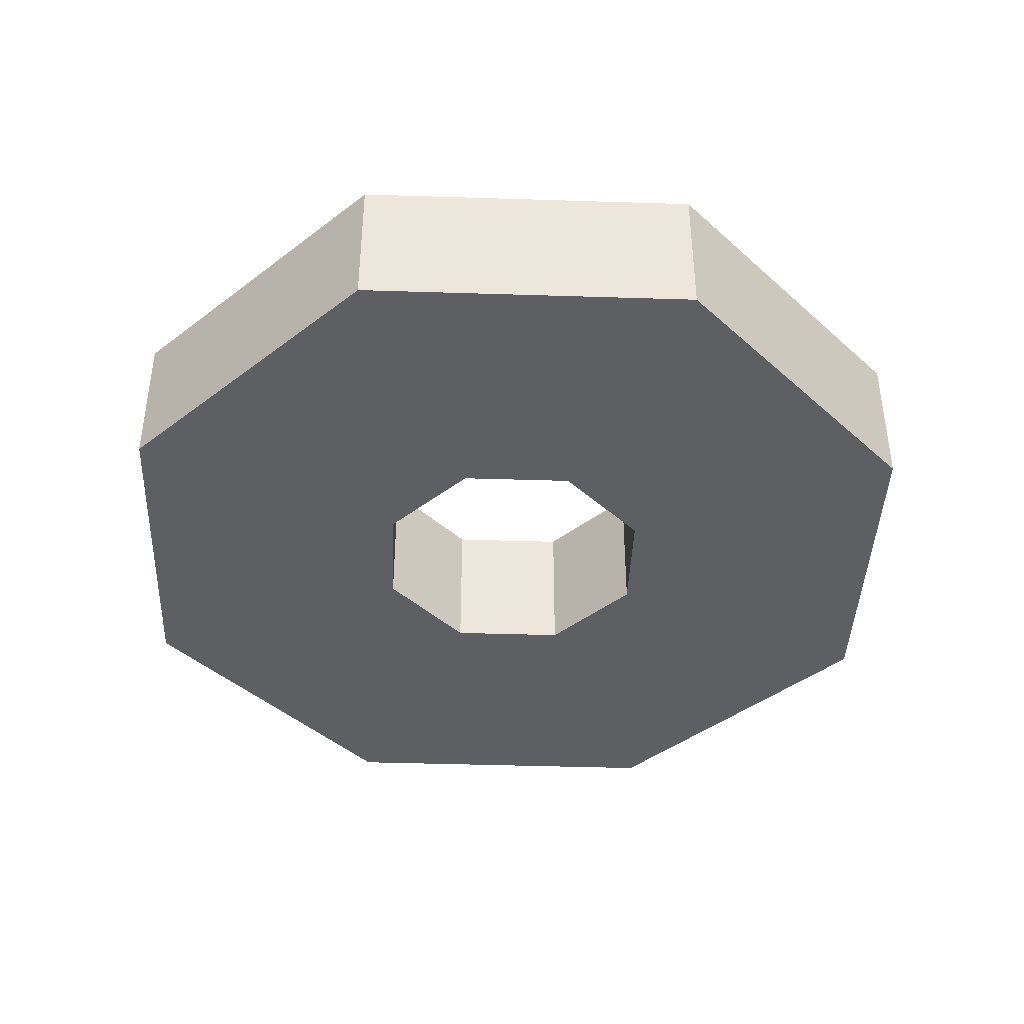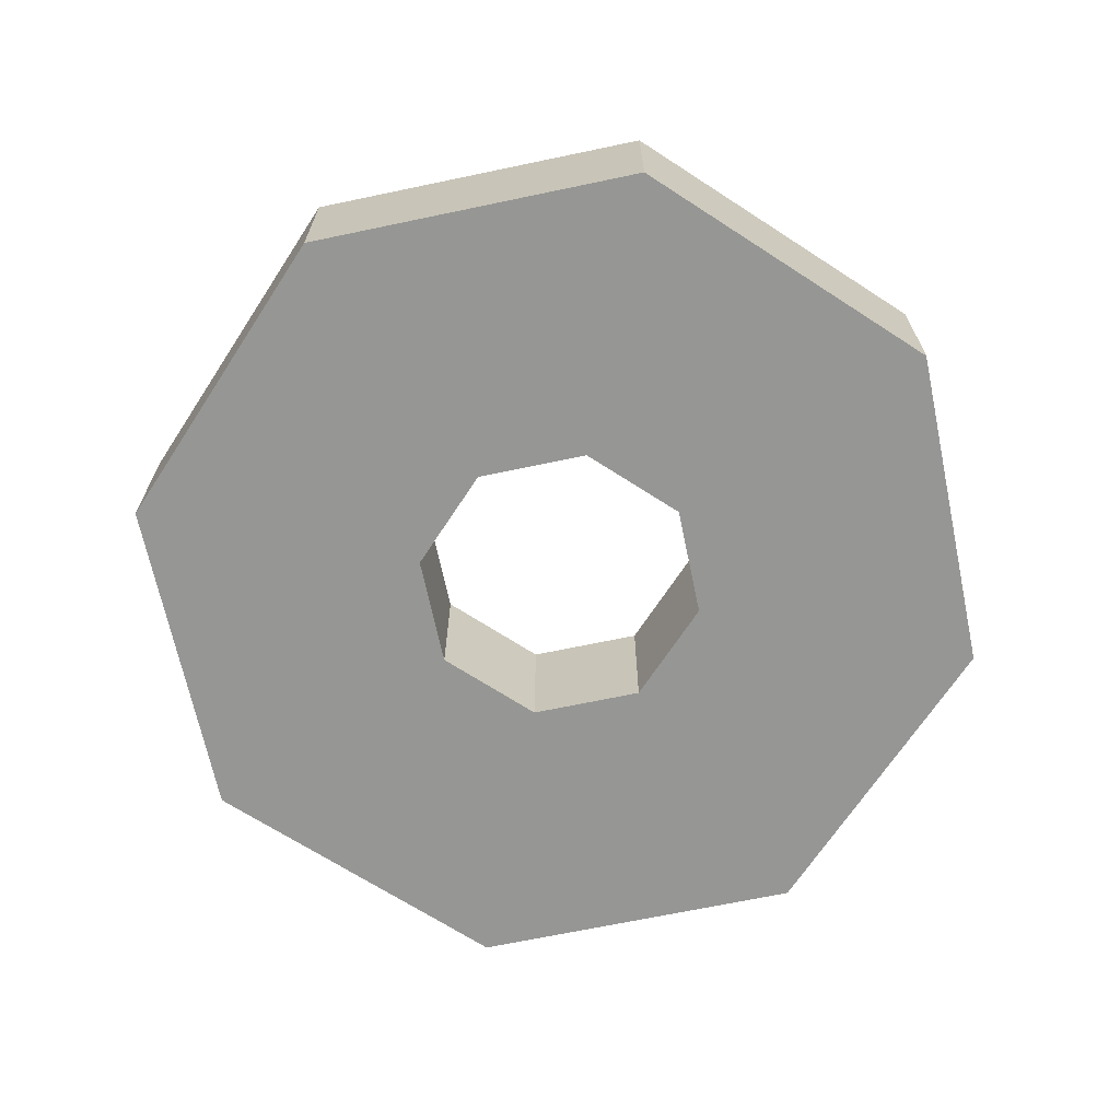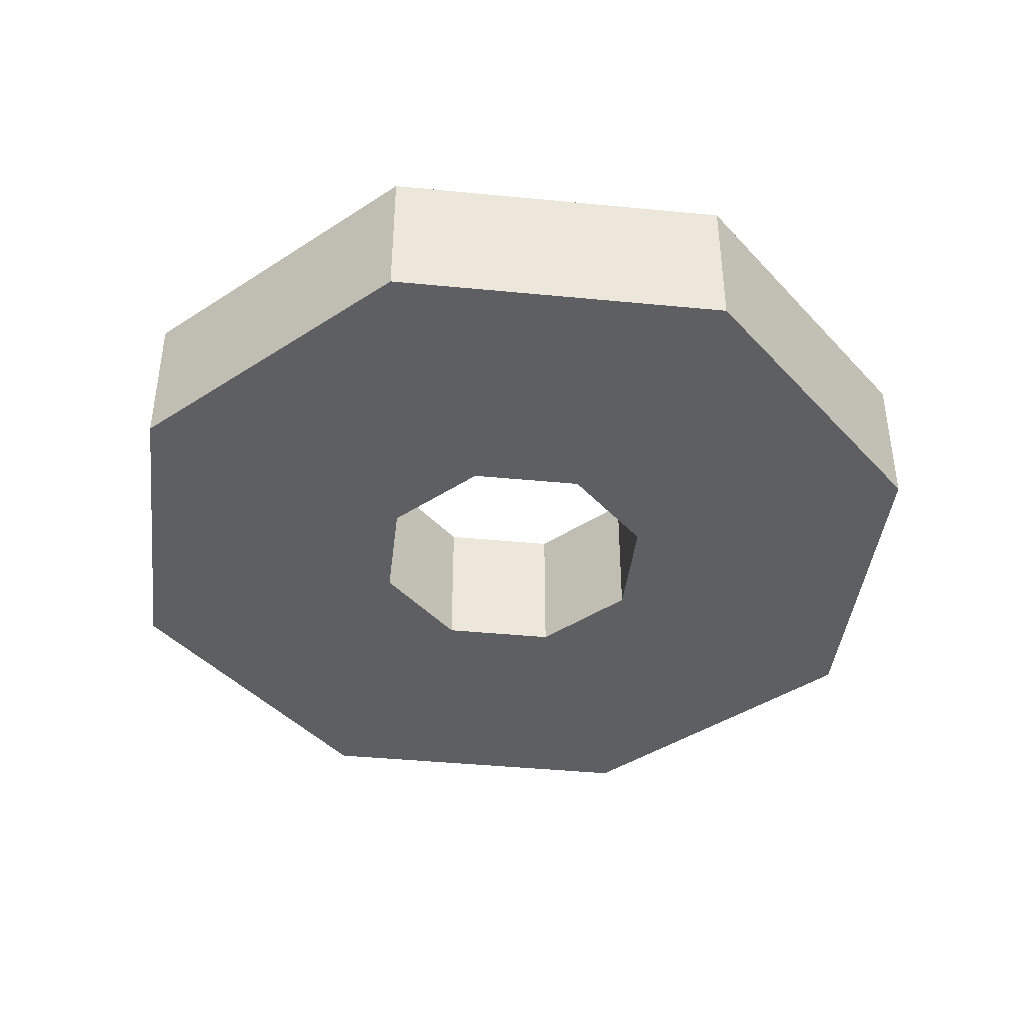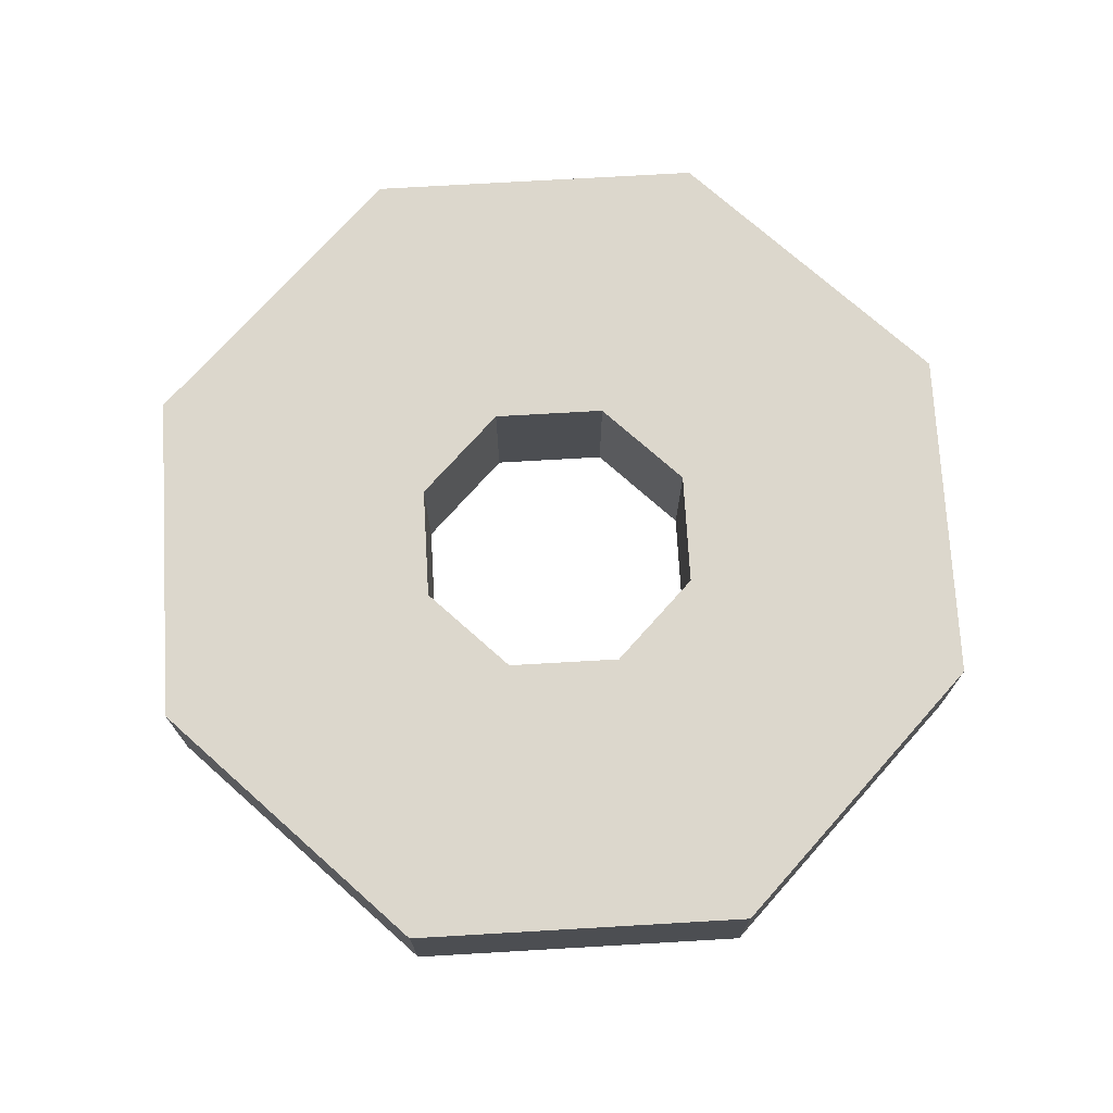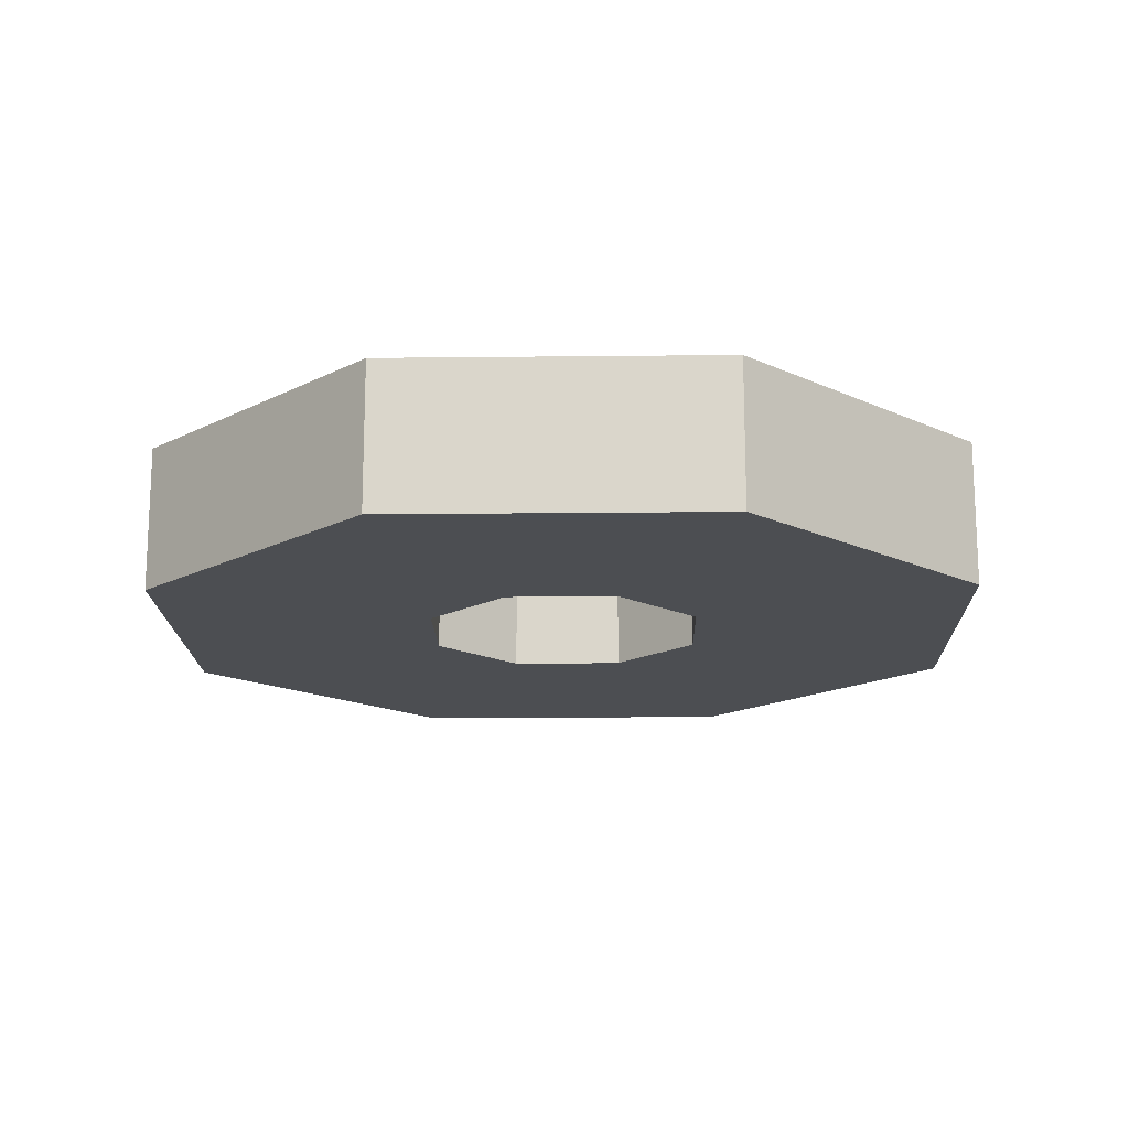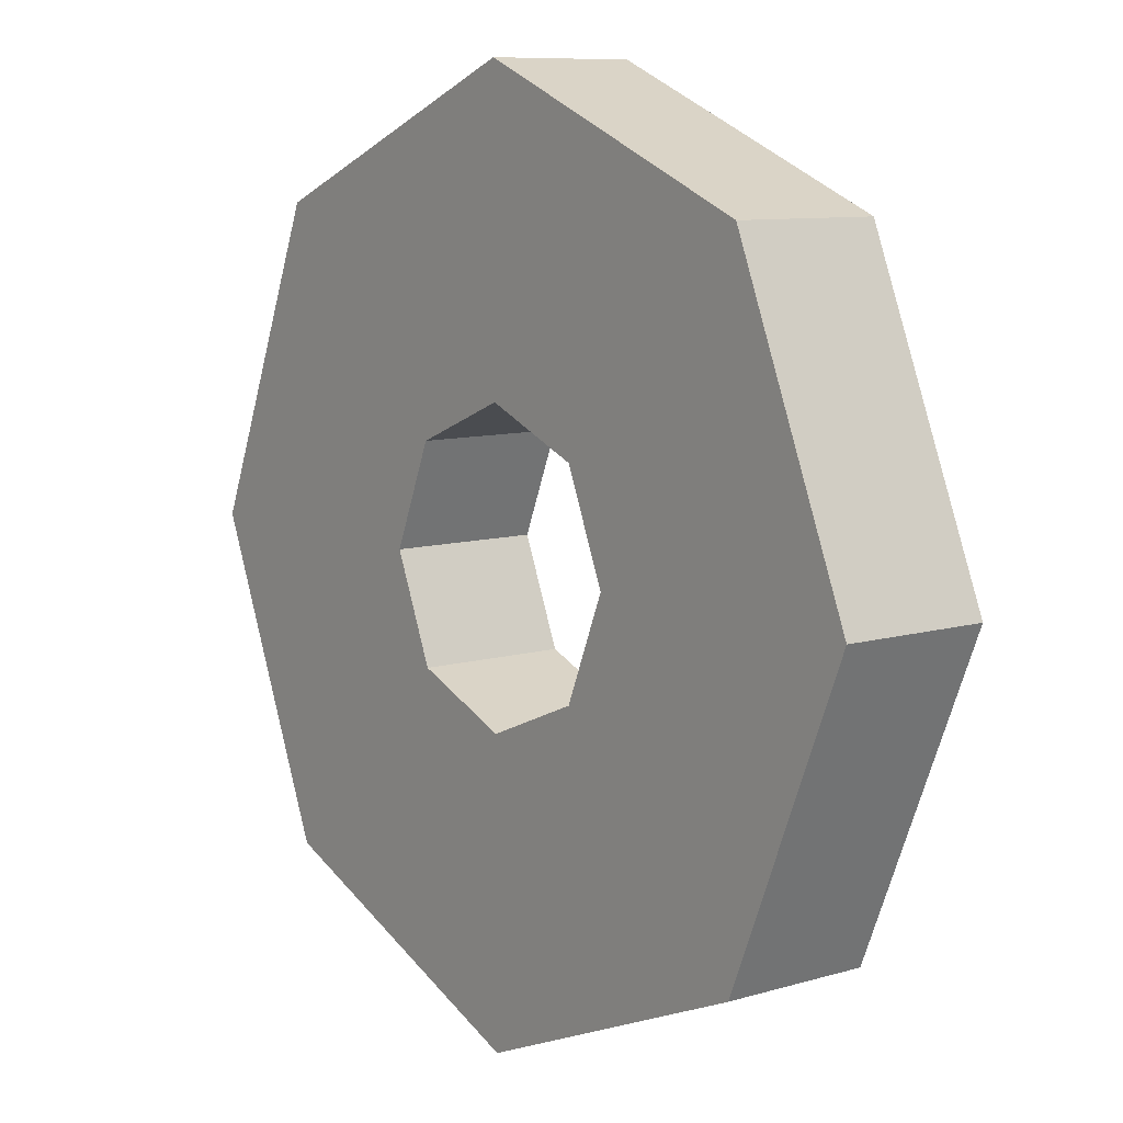
<metadata>
{"format":"obj","ext":"obj","renderer":"f3d","projection":"perspective","resolution":1024,"background":"white","views":[{"elev":-41.7,"azim":110.3,"up":"+Y"},{"elev":-67.7,"azim":169.4,"up":"+Y"},{"elev":-41.8,"azim":15.8,"up":"+Y"},{"elev":73.0,"azim":154.2,"up":"+Y"},{"elev":-16.5,"azim":-111.2,"up":"+Y"},{"elev":9.1,"azim":-128.0,"up":"+Z"}]}
</metadata>
<code>
g pb_Mesh411910
v -2.121 -0.5 2.121
v -3 -0.5 2.384e-06
v -2.121 0 2.121
v -3 0 2.384e-06
v -1 -0.5 2.384e-06
v -0.7071 -0.5 0.7071
v -1 0 2.384e-06
v -0.7071 0 0.7071
v -1.74e-05 -0.5 3
v -2.121 -0.5 2.121
v -1.74e-05 0 3
v -2.121 0 2.121
v -0.7071 -0.5 0.7071
v -1.764e-05 -0.5 1
v -0.7071 0 0.7071
v -1.764e-05 0 1
v 2.121 -0.5 2.121
v -1.74e-05 -0.5 3
v 2.121 0 2.121
v -1.74e-05 0 3
v -1.764e-05 -0.5 1
v 0.7071 -0.5 0.7071
v -1.764e-05 0 1
v 0.7071 0 0.7071
v 3 -0.5 2.146e-06
v 2.121 -0.5 2.121
v 3 0 2.146e-06
v 2.121 0 2.121
v 0.7071 -0.5 0.7071
v 1 -0.5 2.384e-06
v 0.7071 0 0.7071
v 1 0 2.384e-06
v 2.121 -0.5 -2.121
v 3 -0.5 2.146e-06
v 2.121 0 -2.121
v 3 0 2.146e-06
v 1 -0.5 2.384e-06
v 0.7071 -0.5 -0.7071
v 1 0 2.384e-06
v 0.7071 0 -0.7071
v -1.764e-05 -0.5 -3
v 2.121 -0.5 -2.121
v -1.764e-05 0 -3
v 2.121 0 -2.121
v 0.7071 -0.5 -0.7071
v -1.764e-05 -0.5 -1
v 0.7071 0 -0.7071
v -1.764e-05 0 -1
v -2.121 -0.5 -2.121
v -1.764e-05 -0.5 -3
v -2.121 0 -2.121
v -1.764e-05 0 -3
v -1.764e-05 -0.5 -1
v -0.7071 -0.5 -0.7071
v -1.764e-05 0 -1
v -0.7071 0 -0.7071
v -3 -0.5 2.384e-06
v -2.121 -0.5 -2.121
v -3 0 2.384e-06
v -2.121 0 -2.121
v -0.7071 -0.5 -0.7071
v -1 -0.5 2.384e-06
v -0.7071 0 -0.7071
v -1 0 2.384e-06
v -2.121 0.5 2.121
v -3 0.5 2.384e-06
v -1 0.5 2.384e-06
v -0.7071 0.5 0.7071
v -1.74e-05 0.5 3
v -2.121 0.5 2.121
v -0.7071 0.5 0.7071
v -1.764e-05 0.5 1
v 2.121 0.5 2.121
v -1.74e-05 0.5 3
v -1.764e-05 0.5 1
v 0.7071 0.5 0.7071
v 3 0.5 2.146e-06
v 2.121 0.5 2.121
v 0.7071 0.5 0.7071
v 1 0.5 2.384e-06
v 2.121 0.5 -2.121
v 3 0.5 2.146e-06
v 1 0.5 2.384e-06
v 0.7071 0.5 -0.7071
v -1.764e-05 0.5 -3
v 2.121 0.5 -2.121
v 0.7071 0.5 -0.7071
v -1.764e-05 0.5 -1
v -2.121 0.5 -2.121
v -1.764e-05 0.5 -3
v -1.764e-05 0.5 -1
v -0.7071 0.5 -0.7071
v -3 0.5 2.384e-06
v -2.121 0.5 -2.121
v -0.7071 0.5 -0.7071
v -1 0.5 2.384e-06
v -3 -0.5 2.384e-06
v -2.121 -0.5 2.121
v -1 -0.5 2.384e-06
v -0.7071 -0.5 0.7071
v -2.121 0.5 2.121
v -3 0.5 2.384e-06
v -0.7071 0.5 0.7071
v -1 0.5 2.384e-06
v -1.74e-05 -0.5 3
v -1.764e-05 -0.5 1
v -1.74e-05 0.5 3
v -1.764e-05 0.5 1
v 2.121 -0.5 2.121
v 0.7071 -0.5 0.7071
v 2.121 0.5 2.121
v 0.7071 0.5 0.7071
v 3 -0.5 2.146e-06
v 1 -0.5 2.384e-06
v 3 0.5 2.146e-06
v 1 0.5 2.384e-06
v 2.121 -0.5 -2.121
v 0.7071 -0.5 -0.7071
v 2.121 0.5 -2.121
v 0.7071 0.5 -0.7071
v -1.764e-05 -0.5 -3
v -1.764e-05 -0.5 -1
v -1.764e-05 0.5 -3
v -1.764e-05 0.5 -1
v -2.121 -0.5 -2.121
v -0.7071 -0.5 -0.7071
v -2.121 0.5 -2.121
v -0.7071 0.5 -0.7071
g pb_Mesh411910_0
f 3 2 1
f 3 4 2
f 7 6 5
f 7 8 6
f 11 10 9
f 11 12 10
f 15 14 13
f 15 16 14
f 19 18 17
f 19 20 18
f 23 22 21
f 23 24 22
f 27 26 25
f 27 28 26
f 31 30 29
f 31 32 30
f 35 34 33
f 35 36 34
f 39 38 37
f 39 40 38
f 43 42 41
f 43 44 42
f 47 46 45
f 47 48 46
f 51 50 49
f 51 52 50
f 55 54 53
f 55 56 54
f 59 58 57
f 59 60 58
f 63 62 61
f 63 64 62
f 65 4 3
f 65 66 4
f 67 8 7
f 67 68 8
f 69 12 11
f 69 70 12
f 71 16 15
f 71 72 16
f 73 20 19
f 73 74 20
f 75 24 23
f 75 76 24
f 77 28 27
f 77 78 28
f 79 32 31
f 79 80 32
f 81 36 35
f 81 82 36
f 83 40 39
f 83 84 40
f 85 44 43
f 85 86 44
f 87 48 47
f 87 88 48
f 89 52 51
f 89 90 52
f 91 56 55
f 91 92 56
f 93 60 59
f 93 94 60
f 95 64 63
f 95 96 64
f 99 98 97
f 99 100 98
f 103 102 101
f 103 104 102
f 100 105 98
f 100 106 105
f 108 101 107
f 108 103 101
f 106 109 105
f 106 110 109
f 112 107 111
f 112 108 107
f 110 113 109
f 110 114 113
f 116 111 115
f 116 112 111
f 114 117 113
f 114 118 117
f 120 115 119
f 120 116 115
f 118 121 117
f 118 122 121
f 124 119 123
f 124 120 119
f 122 125 121
f 122 126 125
f 128 123 127
f 128 124 123
f 126 97 125
f 126 99 97
f 104 127 102
f 104 128 127

</code>
